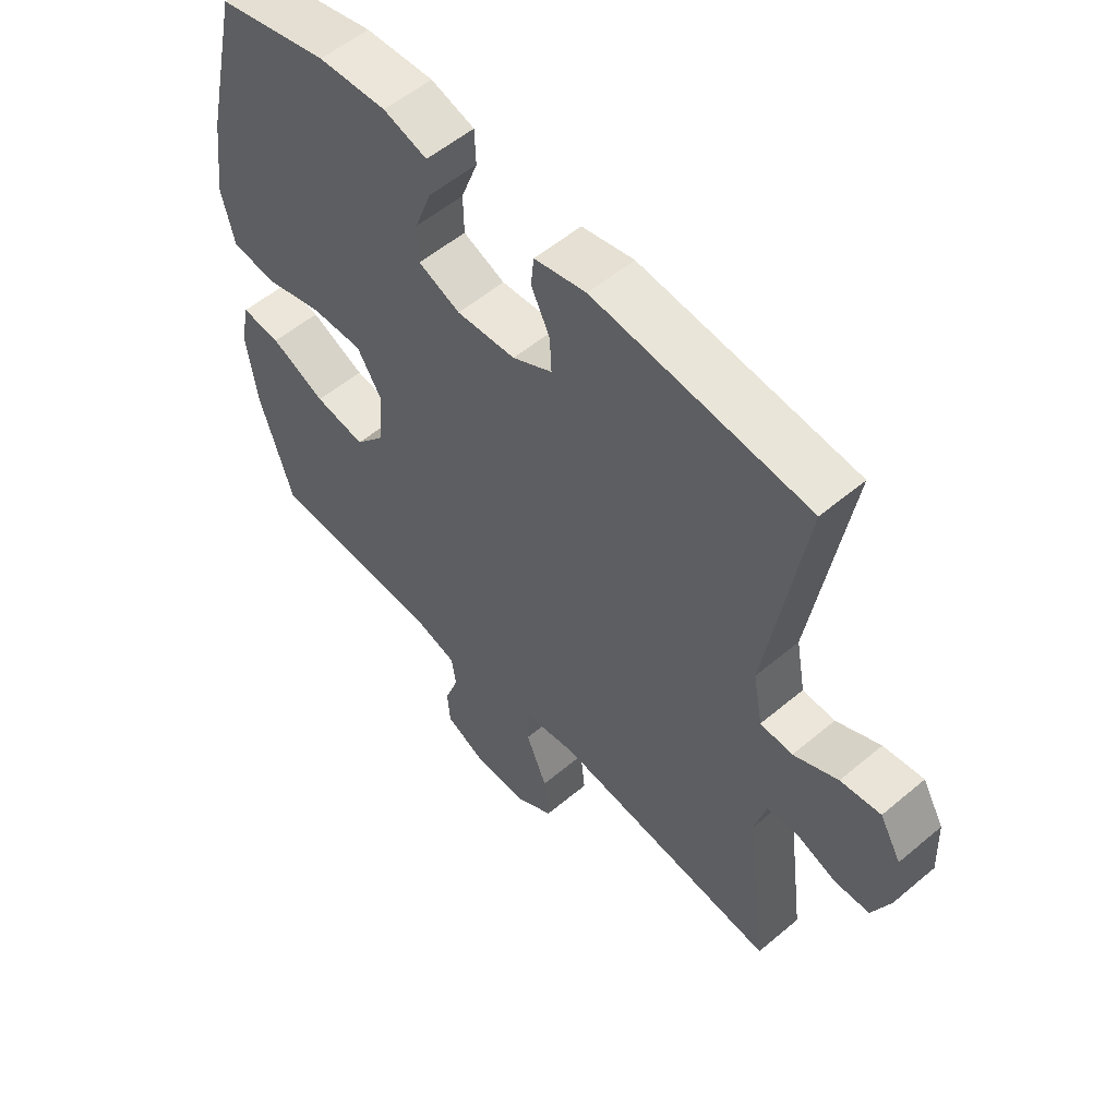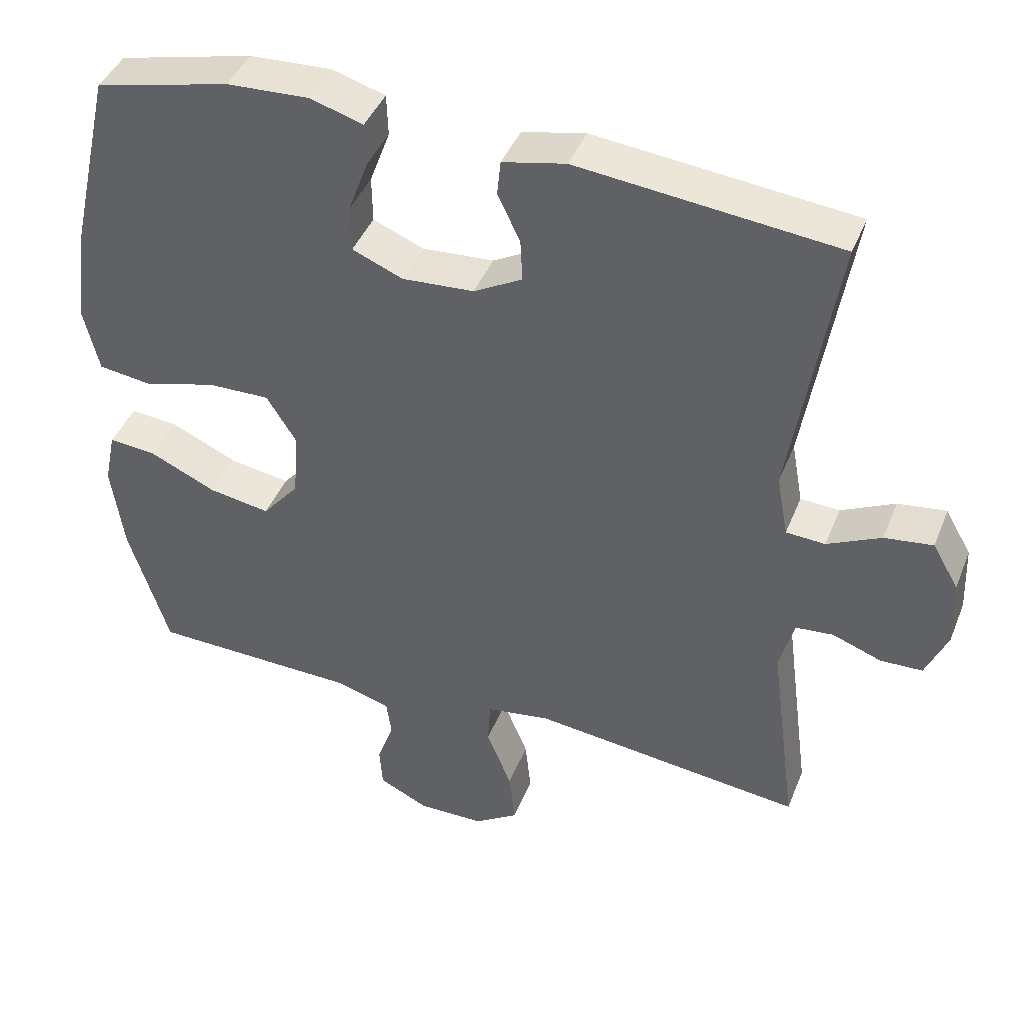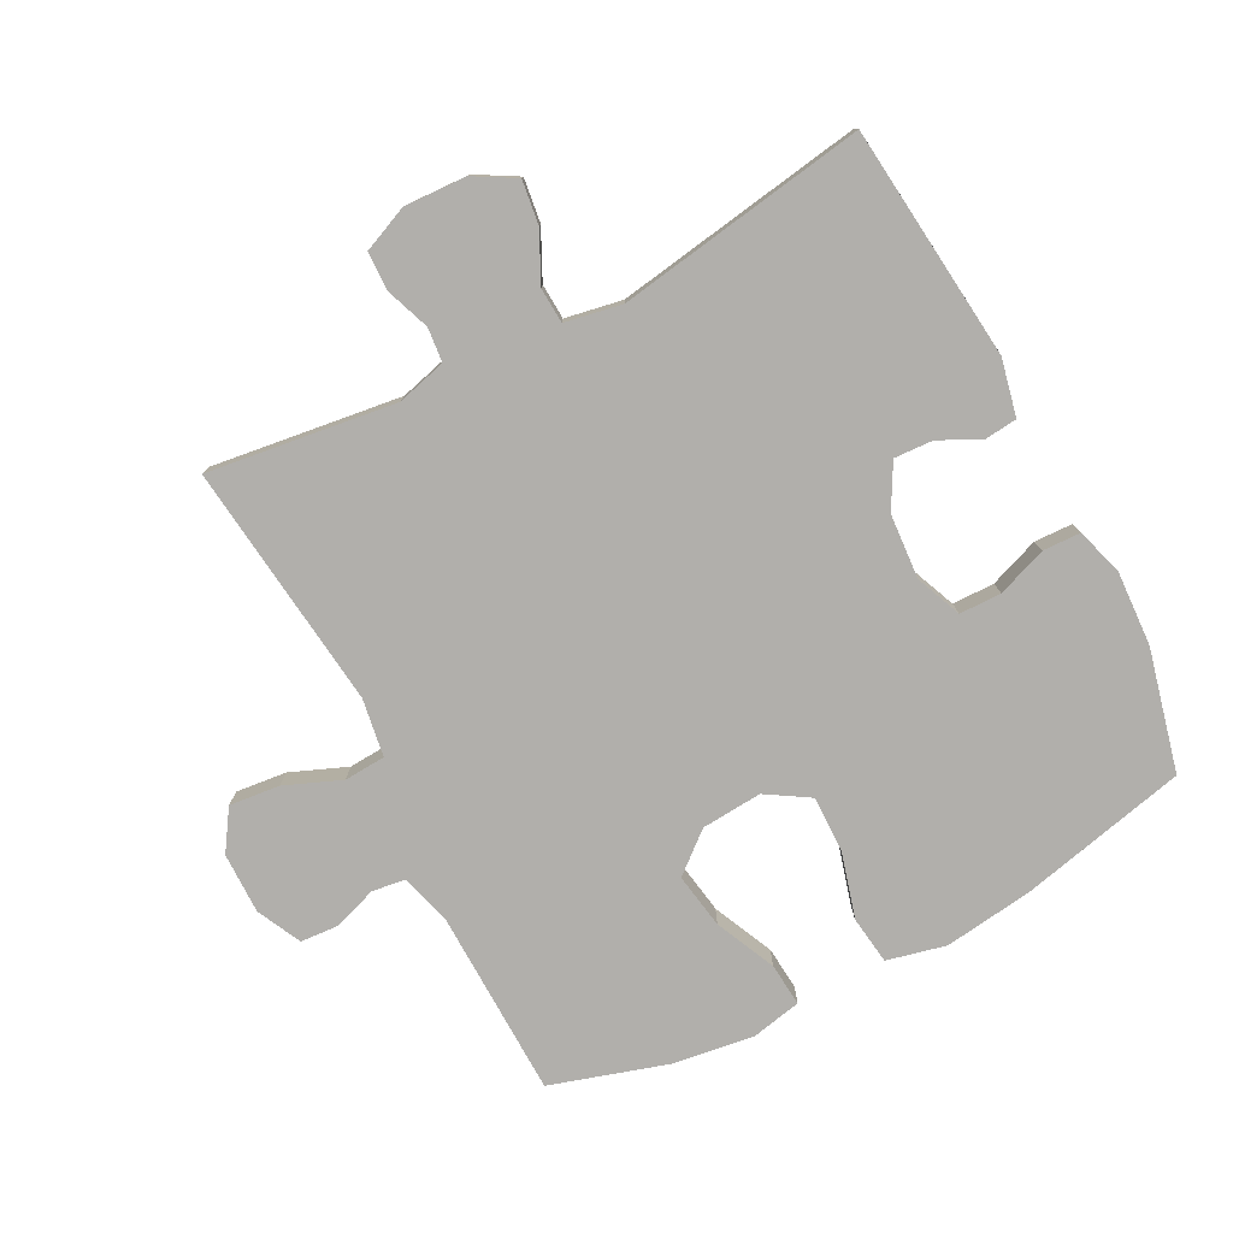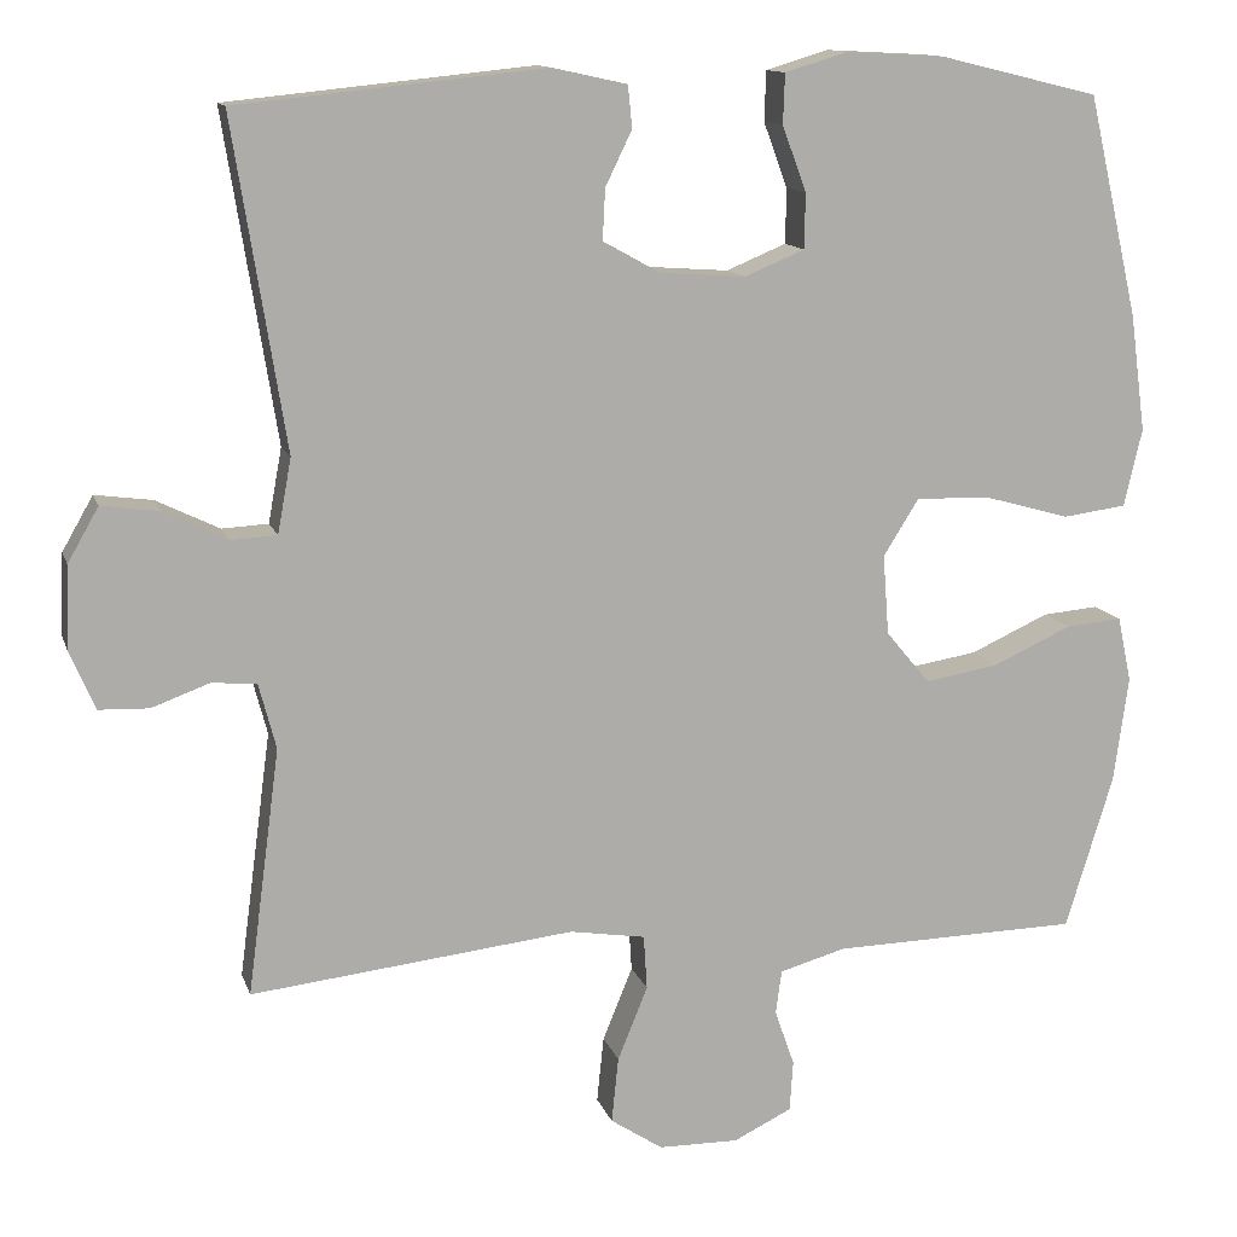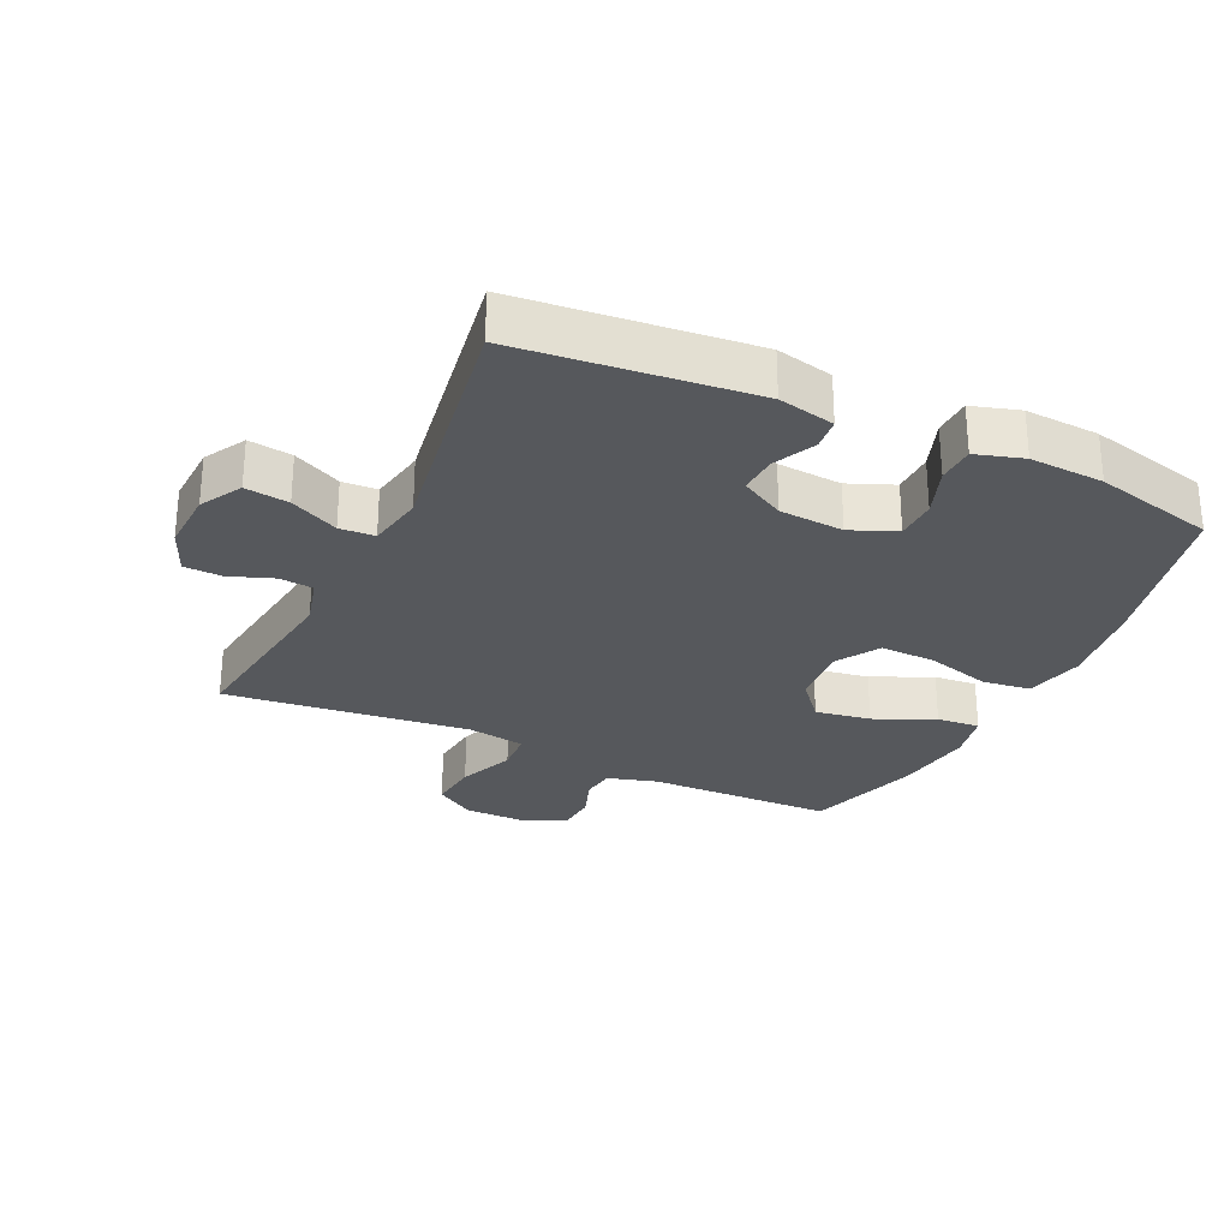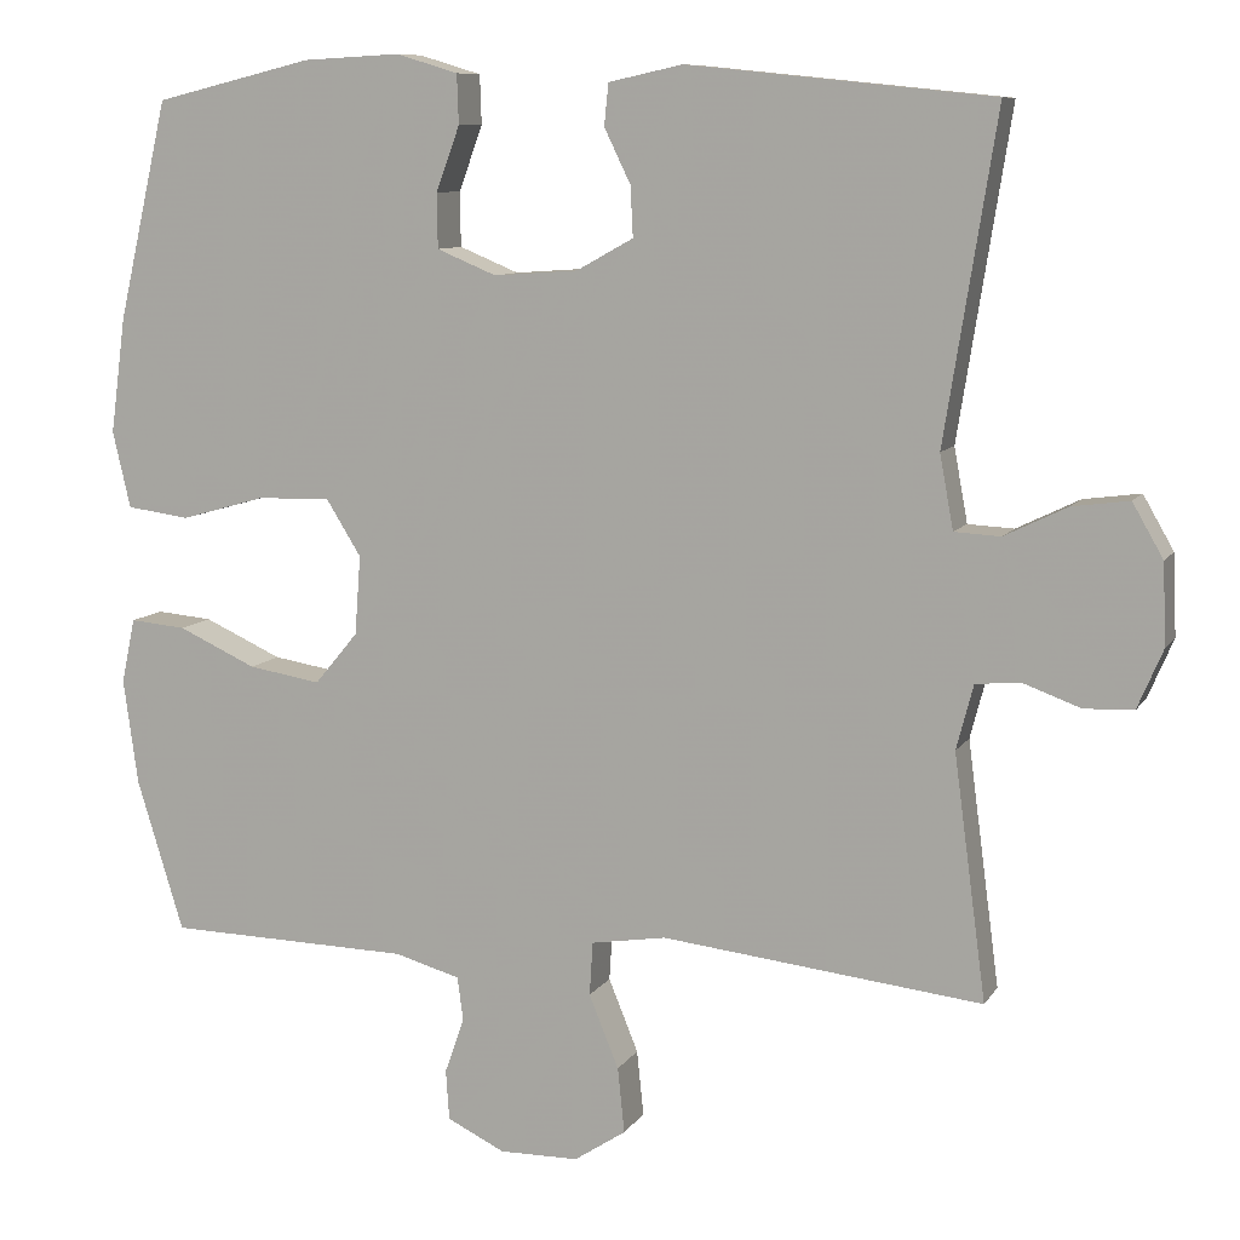
<metadata>
{"format":"obj","ext":"obj","renderer":"f3d","projection":"perspective","resolution":1024,"background":"white","views":[{"elev":55.5,"azim":-131.5,"up":"+Z"},{"elev":42.6,"azim":-159.1,"up":"+Z"},{"elev":-78.2,"azim":-62.5,"up":"+Y"},{"elev":12.5,"azim":-14.8,"up":"+Z"},{"elev":-28.0,"azim":-25.3,"up":"+Y"},{"elev":9.2,"azim":-160.8,"up":"+Z"}]}
</metadata>
<code>
v 0.5 0.07 0.5
v 0.559 0.07 0.243
v 0.577 0.07 0.107
v 0.556 0.07 0.017
v 0.482 0.07 0.007
v 0.382 0.07 0.035
v 0.296 0.07 0.037
v 0.255 0.07 -0.029
v 0.262 0.07 -0.122
v 0.313 0.07 -0.183
v 0.398 0.07 -0.169
v 0.49 0.07 -0.127
v 0.556 0.07 -0.121
v 0.572 0.07 -0.197
v 0.555 0.07 -0.321
v 0.5 0.07 -0.5
v 0.213 0.07 -0.507
v 0.136 0.07 -0.529
v 0.129 0.07 -0.58
v 0.152 0.07 -0.646
v 0.148 0.07 -0.705
v 0.08 0.07 -0.738
v -0.013 0.07 -0.737
v -0.074 0.07 -0.697
v -0.066 0.07 -0.62
v -0.031 0.07 -0.534
v -0.035 0.07 -0.471
v -0.123 0.07 -0.457
v -0.5 0.07 -0.5
v -0.462 0.07 -0.213
v -0.482 0.07 -0.137
v -0.534 0.07 -0.132
v -0.602 0.07 -0.157
v -0.66 0.07 -0.155
v -0.69 0.07 -0.085
v -0.686 0.07 0.01
v -0.65 0.07 0.073
v -0.583 0.07 0.064
v -0.509 0.07 0.028
v -0.455 0.07 0.031
v -0.439 0.07 0.118
v -0.5 0.07 0.5
v -0.142 0.07 0.537
v -0.055 0.07 0.518
v -0.05 0.07 0.469
v -0.081 0.07 0.405
v -0.084 0.07 0.346
v -0.017 0.07 0.309
v 0.082 0.07 0.302
v 0.152 0.07 0.331
v 0.153 0.07 0.395
v 0.125 0.07 0.471
v 0.127 0.07 0.529
v 0.2 0.07 0.551
v 0.314 0.07 0.545
v 0.5 0 0.5
v 0.559 0 0.243
v 0.577 0 0.107
v 0.556 0 0.017
v 0.482 0 0.007
v 0.382 0 0.035
v 0.296 0 0.037
v 0.255 0 -0.029
v 0.262 0 -0.122
v 0.313 0 -0.183
v 0.398 0 -0.169
v 0.49 0 -0.127
v 0.556 0 -0.121
v 0.572 0 -0.197
v 0.555 0 -0.321
v 0.5 0 -0.5
v 0.213 0 -0.507
v 0.136 0 -0.529
v 0.129 0 -0.58
v 0.152 0 -0.646
v 0.148 0 -0.705
v 0.08 0 -0.738
v -0.013 0 -0.737
v -0.074 0 -0.697
v -0.066 0 -0.62
v -0.031 0 -0.534
v -0.035 0 -0.471
v -0.123 0 -0.457
v -0.5 0 -0.5
v -0.462 0 -0.213
v -0.482 0 -0.137
v -0.534 0 -0.132
v -0.602 0 -0.157
v -0.66 0 -0.155
v -0.69 0 -0.085
v -0.686 0 0.01
v -0.65 0 0.073
v -0.583 0 0.064
v -0.509 0 0.028
v -0.455 0 0.031
v -0.439 0 0.118
v -0.5 0 0.5
v -0.142 0 0.537
v -0.055 0 0.518
v -0.05 0 0.469
v -0.081 0 0.405
v -0.084 0 0.346
v -0.017 0 0.309
v 0.082 0 0.302
v 0.152 0 0.331
v 0.153 0 0.395
v 0.125 0 0.471
v 0.127 0 0.529
v 0.2 0 0.551
v 0.314 0 0.545
f 4 5 6
f 3 4 6
f 2 3 6
f 1 2 6
f 55 1 6
f 54 55 6
f 53 54 6
f 52 53 6
f 51 52 6
f 50 51 6 7
f 49 50 7 8
f 48 49 8 9
f 47 48 9
f 44 45 46
f 43 44 46
f 42 43 46
f 41 42 46
f 40 41 46 47
f 37 38 39
f 36 37 39
f 35 36 39
f 34 35 39
f 33 34 39
f 32 33 39
f 31 32 39 40
f 40 47 9
f 31 40 9
f 30 31 9
f 24 25 26
f 23 24 26
f 22 23 26
f 21 22 26
f 20 21 26
f 19 20 26
f 18 19 26 27
f 17 18 27
f 17 27 28
f 16 17 28
f 15 16 28
f 14 15 28
f 13 14 28
f 12 13 28
f 11 12 28
f 30 9 10
f 29 30 10
f 28 29 10
f 10 11 28
f 61 60 59
f 61 59 58
f 61 58 57
f 61 57 56
f 61 56 110
f 61 110 109
f 61 109 108
f 61 108 107
f 61 107 106
f 62 61 106 105
f 63 62 105 104
f 64 63 104 103
f 64 103 102
f 101 100 99
f 101 99 98
f 101 98 97
f 101 97 96
f 102 101 96 95
f 94 93 92
f 94 92 91
f 94 91 90
f 94 90 89
f 94 89 88
f 94 88 87
f 95 94 87 86
f 64 102 95
f 64 95 86
f 64 86 85
f 81 80 79
f 81 79 78
f 81 78 77
f 81 77 76
f 81 76 75
f 81 75 74
f 82 81 74 73
f 82 73 72
f 83 82 72
f 83 72 71
f 83 71 70
f 83 70 69
f 83 69 68
f 83 68 67
f 83 67 66
f 65 64 85
f 65 85 84
f 65 84 83
f 83 66 65
f 1 56 57 2
f 2 57 58 3
f 3 58 59 4
f 4 59 60 5
f 5 60 61 6
f 6 61 62 7
f 7 62 63 8
f 8 63 64 9
f 9 64 65 10
f 10 65 66 11
f 11 66 67 12
f 12 67 68 13
f 13 68 69 14
f 14 69 70 15
f 15 70 71 16
f 16 71 72 17
f 17 72 73 18
f 18 73 74 19
f 19 74 75 20
f 20 75 76 21
f 21 76 77 22
f 22 77 78 23
f 23 78 79 24
f 24 79 80 25
f 25 80 81 26
f 26 81 82 27
f 27 82 83 28
f 28 83 84 29
f 29 84 85 30
f 30 85 86 31
f 31 86 87 32
f 32 87 88 33
f 33 88 89 34
f 34 89 90 35
f 35 90 91 36
f 36 91 92 37
f 37 92 93 38
f 38 93 94 39
f 39 94 95 40
f 40 95 96 41
f 41 96 97 42
f 42 97 98 43
f 43 98 99 44
f 44 99 100 45
f 45 100 101 46
f 46 101 102 47
f 47 102 103 48
f 48 103 104 49
f 49 104 105 50
f 50 105 106 51
f 51 106 107 52
f 52 107 108 53
f 53 108 109 54
f 54 109 110 55
f 55 110 56 1

</code>
